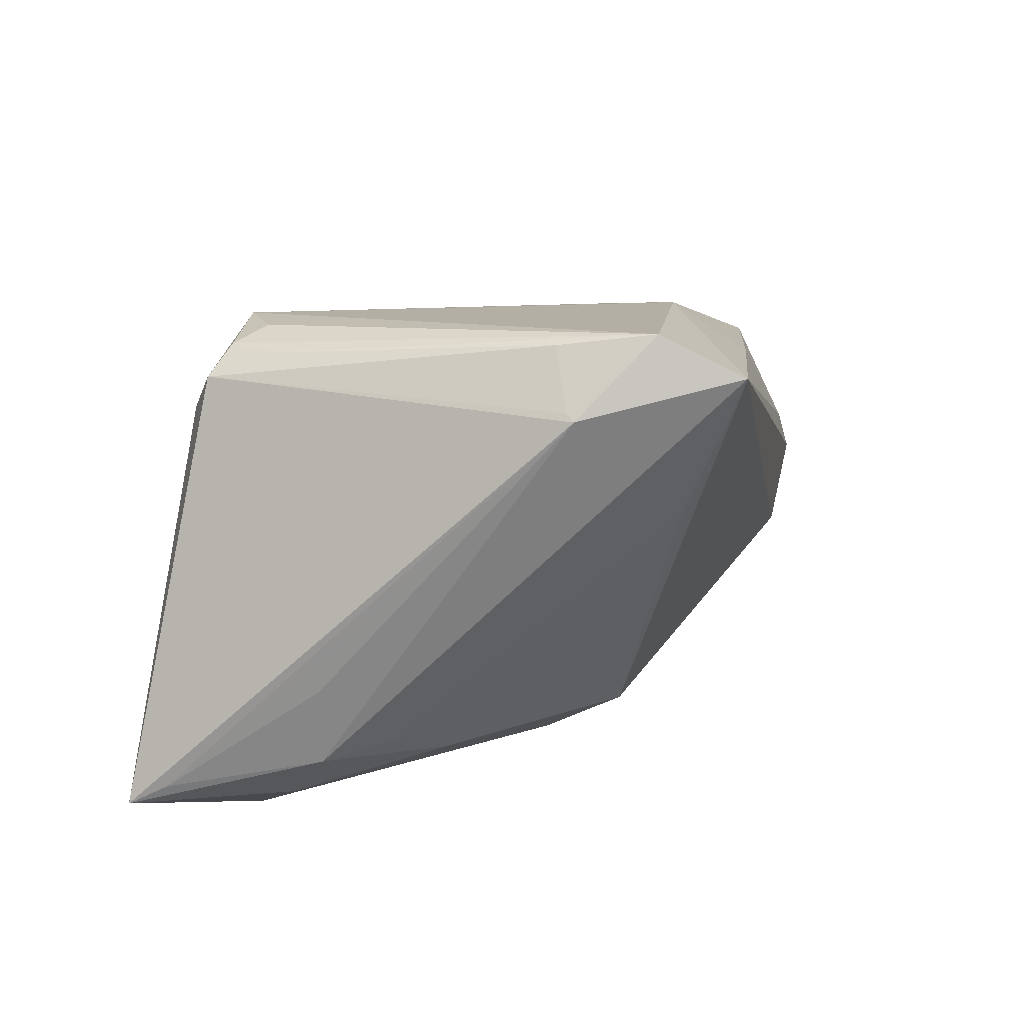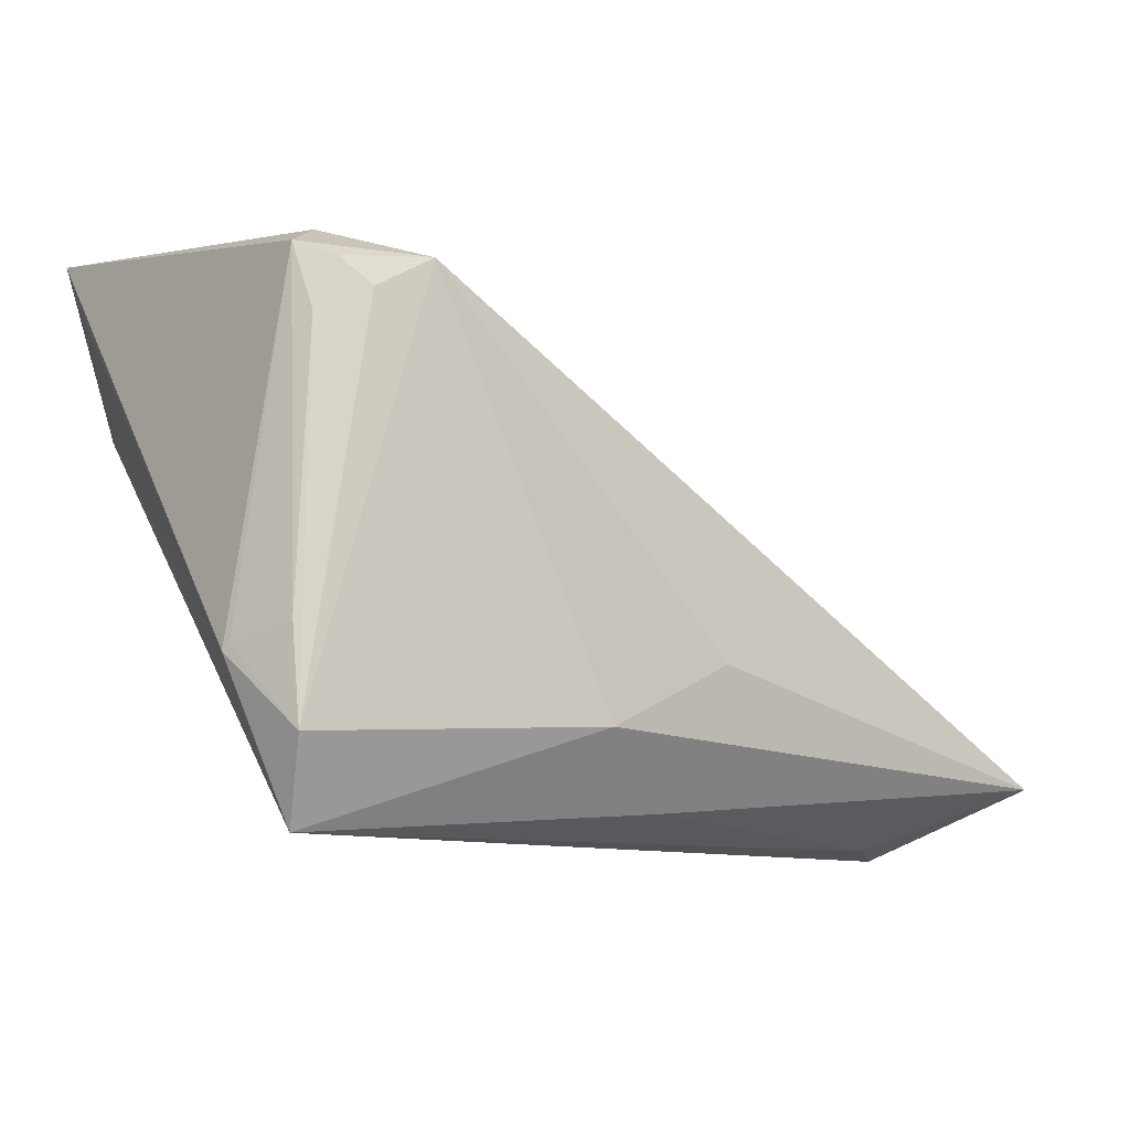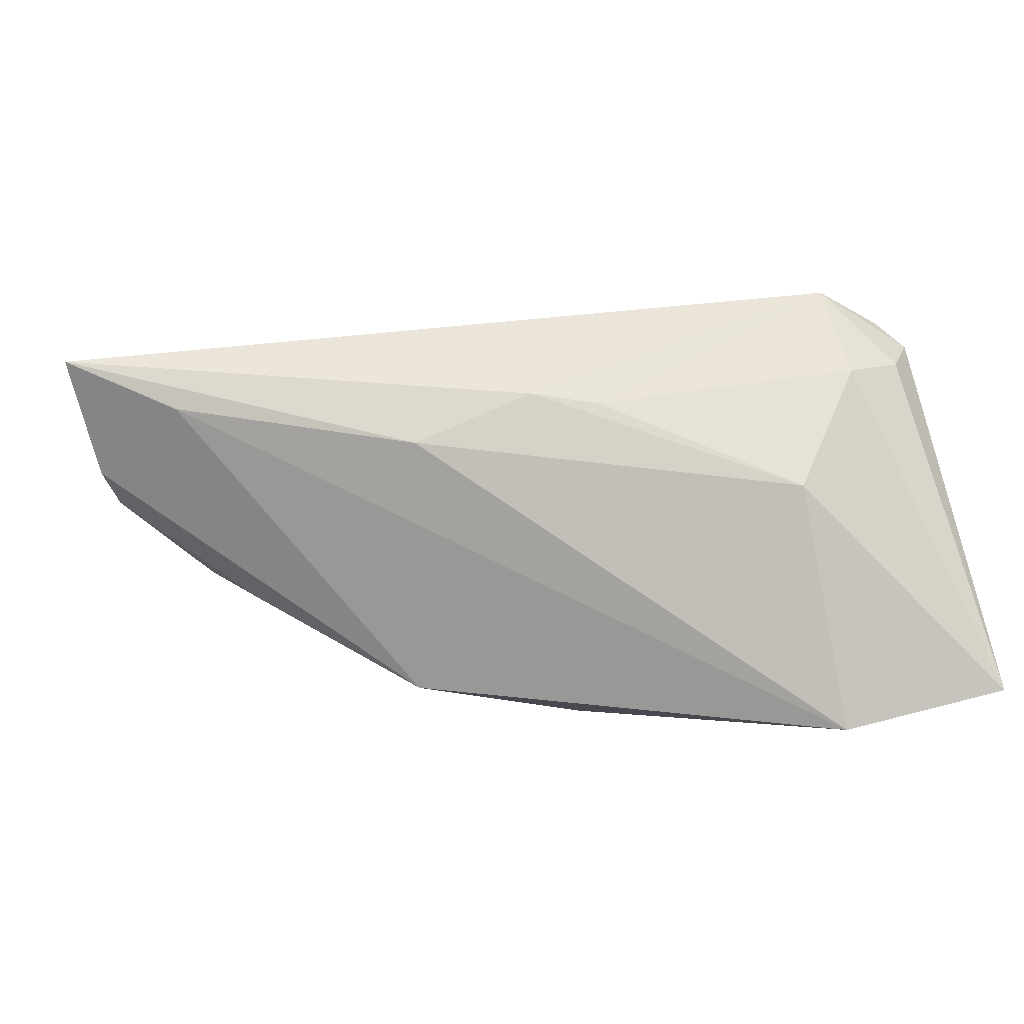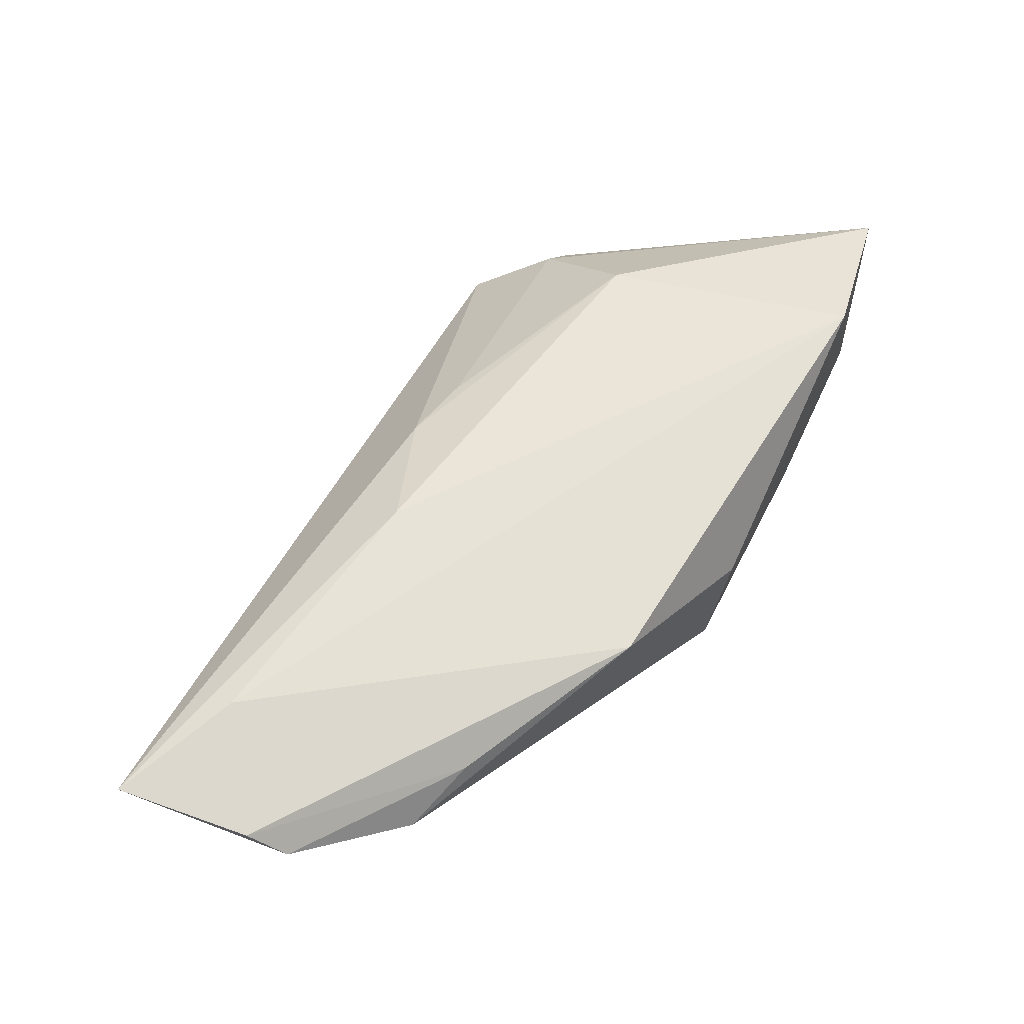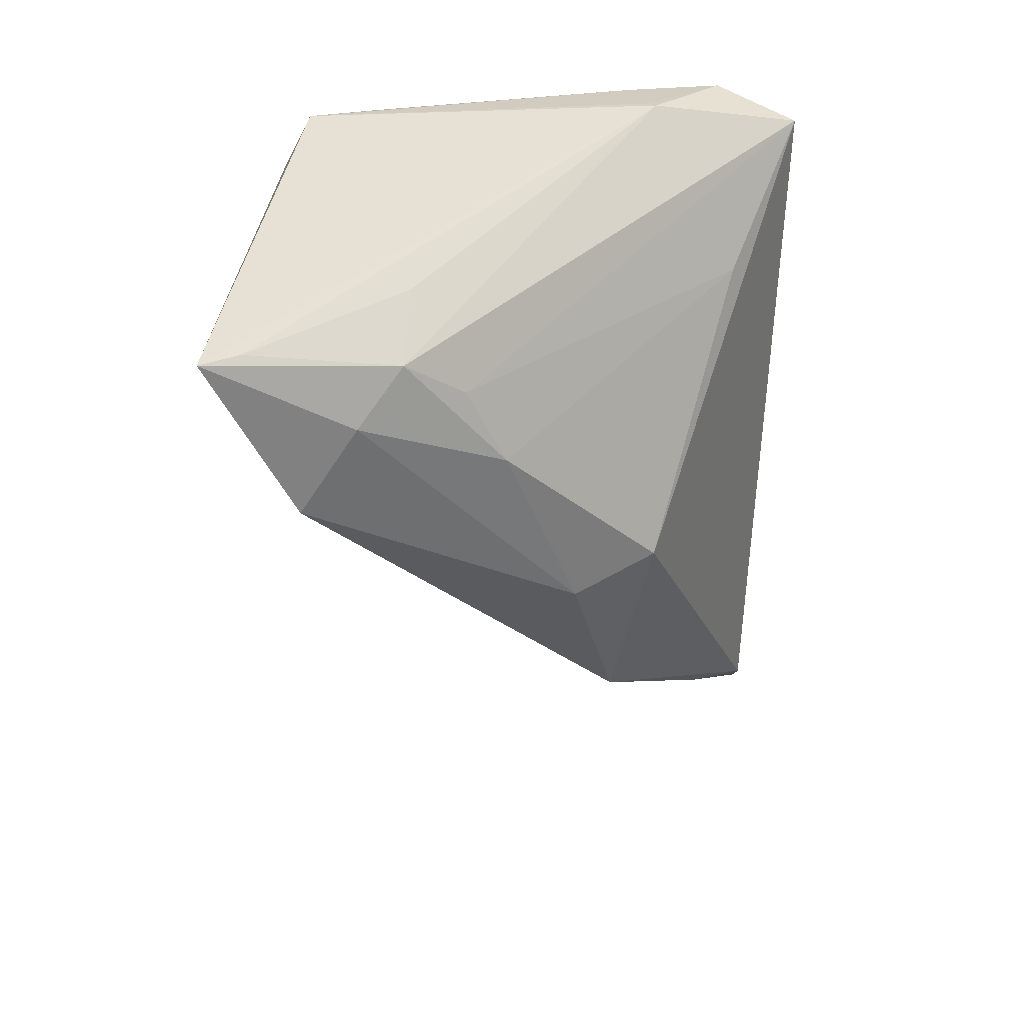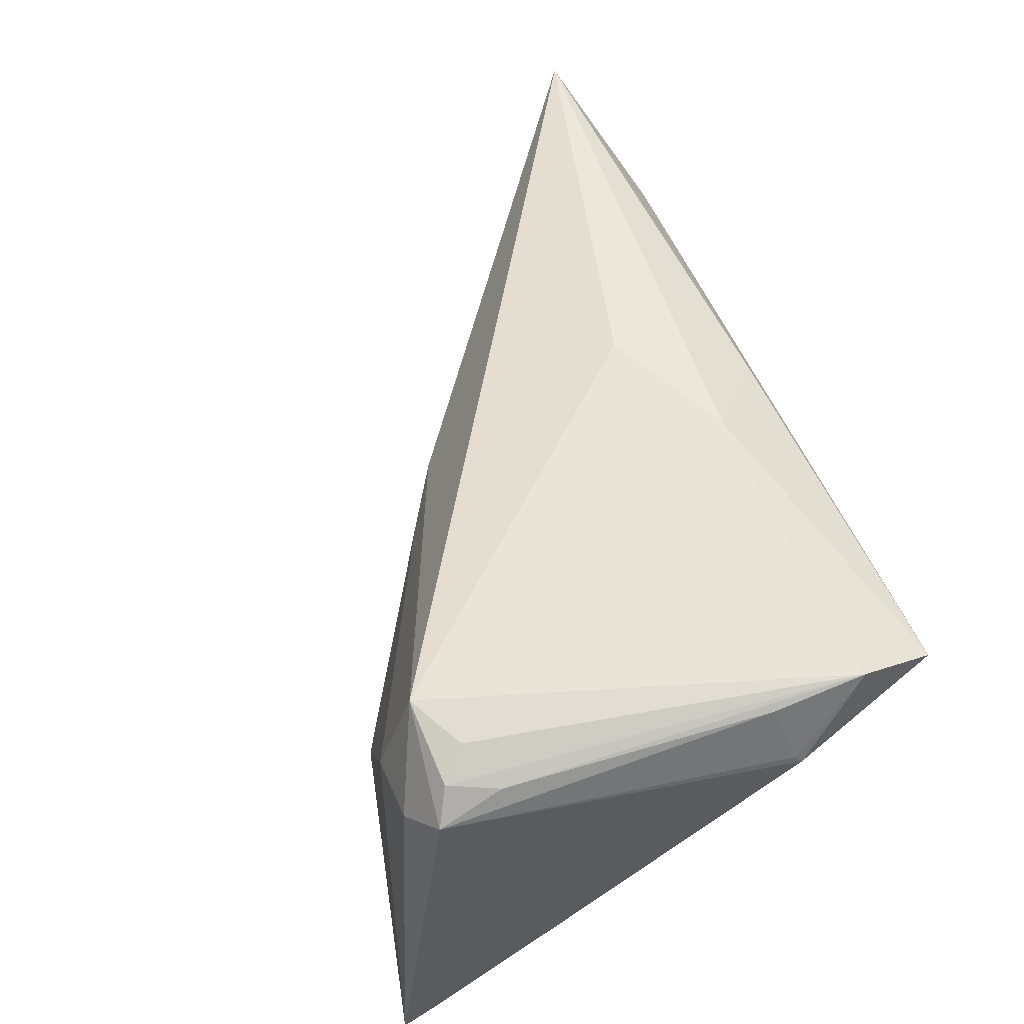
<metadata>
{"format":"obj","ext":"obj","renderer":"f3d","projection":"perspective","resolution":1024,"background":"white","views":[{"elev":11.3,"azim":-79.5,"up":"+Z"},{"elev":-9.8,"azim":-32.0,"up":"+Y"},{"elev":-13.7,"azim":149.7,"up":"+Z"},{"elev":13.2,"azim":124.4,"up":"+Y"},{"elev":-38.9,"azim":-91.0,"up":"+Z"},{"elev":61.1,"azim":-109.8,"up":"+Z"}]}
</metadata>
<code>
v -0.0181 0.03141 0.01124
v -0.03072 -0.008681 0.02126
v -0.03454 0.01356 -0.01071
v -0.01892 0.02682 -0.03305
v -0.03444 -0.01115 0.01404
v -0.02967 0.0283 0.01707
v -0.03541 0.03223 -0.02613
v -0.03049 -0.01903 0.02254
v 0.01258 -0.0247 0.01613
v -0.02853 0.02096 0.01963
v -0.01708 0.02718 0.02254
v -0.03403 -0.01033 0.01487
v 0.05495 -0.02786 -0.002162
v -0.03587 0.03635 -0.02812
v 0.04232 -0.02665 -0.0102
v -0.02325 0.02355 0.02192
v -0.0009536 -0.01165 -0.02388
v -0.01021 0.03098 -0.0045
v 0.06576 -0.02 0.013
v 0.05863 -0.025 0.000605
v -0.02911 -0.02786 0.0181
v 0.0008309 -0.002679 -0.02847
v -0.02063 -0.02045 0.002084
v -0.02718 0.0208 -0.02873
v -0.0187 0.005376 -0.02534
v 0.05388 -0.01192 0.00652
v 0.01073 0.01802 0.006046
v 0.0299 0.006352 0.00114
v -0.02634 0.009765 -0.02262
v -0.0264 0.02654 0.02025
v 0.0215 -0.007815 -0.02641
v -0.0256 0.03108 0.0133
v 0.01784 0.01387 0.0073
v 0.01817 -0.009555 0.02095
v 0.003264 -0.01686 0.02254
v 0.04993 -0.02695 0.002786
v 0.03811 -0.02016 -0.01459
v -0.03142 0.01612 -0.02367
v -0.03396 0.01567 -0.01523
f 21 17 15
f 17 31 15
f 33 11 19
f 5 6 14
f 5 38 21
f 14 6 32
f 32 6 11
f 21 35 8
f 8 35 11
f 8 5 21
f 19 35 9
f 9 35 21
f 19 11 34
f 34 35 19
f 11 35 34
f 22 31 17
f 14 18 4
f 31 22 4
f 23 17 21
f 28 33 19
f 18 33 28
f 28 4 18
f 1 32 11
f 1 18 14
f 14 32 1
f 38 5 39
f 11 6 30
f 6 5 12
f 5 8 12
f 24 4 22
f 24 38 14
f 14 4 24
f 17 23 25
f 38 24 25
f 25 22 17
f 25 24 22
f 37 15 31
f 31 20 37
f 36 9 21
f 19 9 36
f 26 28 19
f 19 20 26
f 26 20 31
f 31 4 26
f 4 28 26
f 27 33 18
f 18 1 27
f 11 33 27
f 27 1 11
f 14 38 7
f 38 39 7
f 7 5 14
f 16 8 11
f 11 30 16
f 16 30 8
f 10 30 6
f 8 30 10
f 38 25 29
f 29 25 23
f 21 38 29
f 29 23 21
f 15 37 13
f 13 37 20
f 21 15 13
f 13 36 21
f 13 20 19
f 19 36 13
f 3 39 5
f 5 7 3
f 3 7 39
f 2 10 6
f 8 10 2
f 6 12 2
f 2 12 8

</code>
